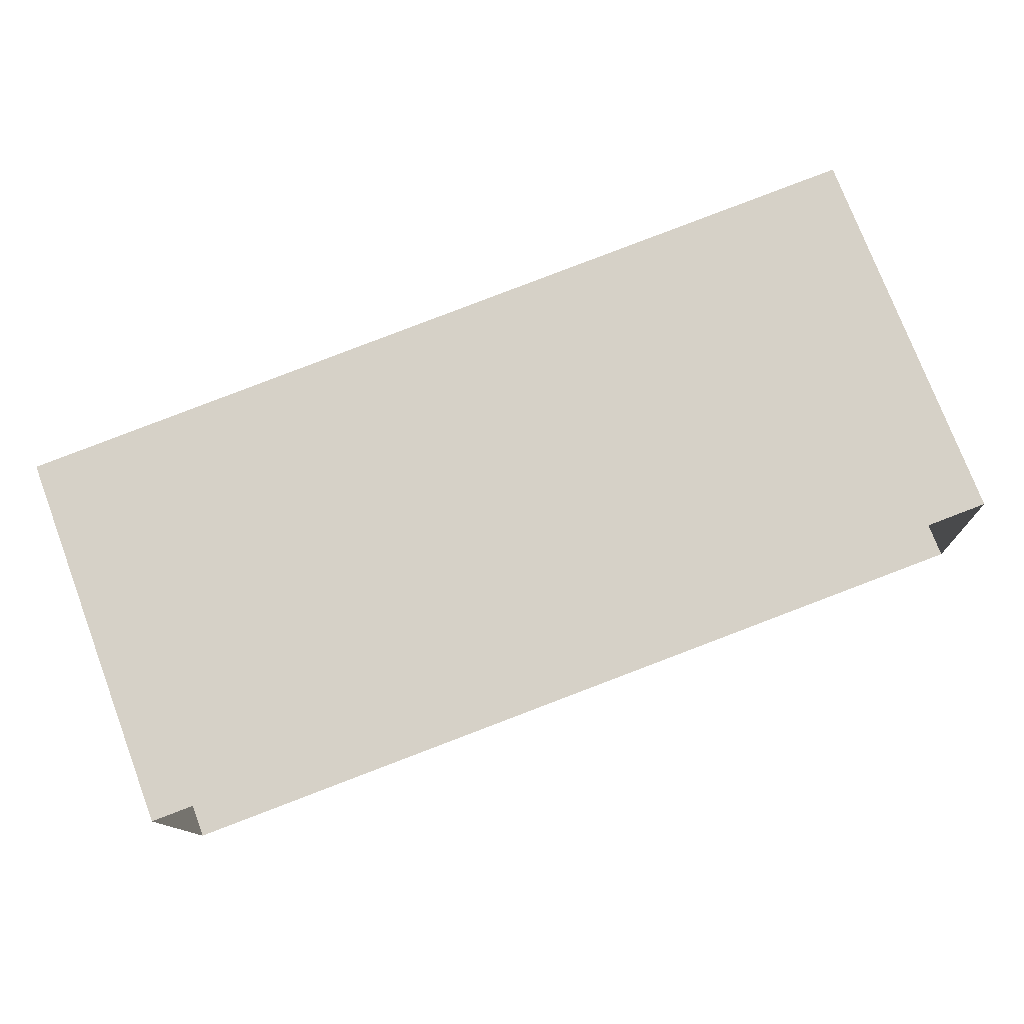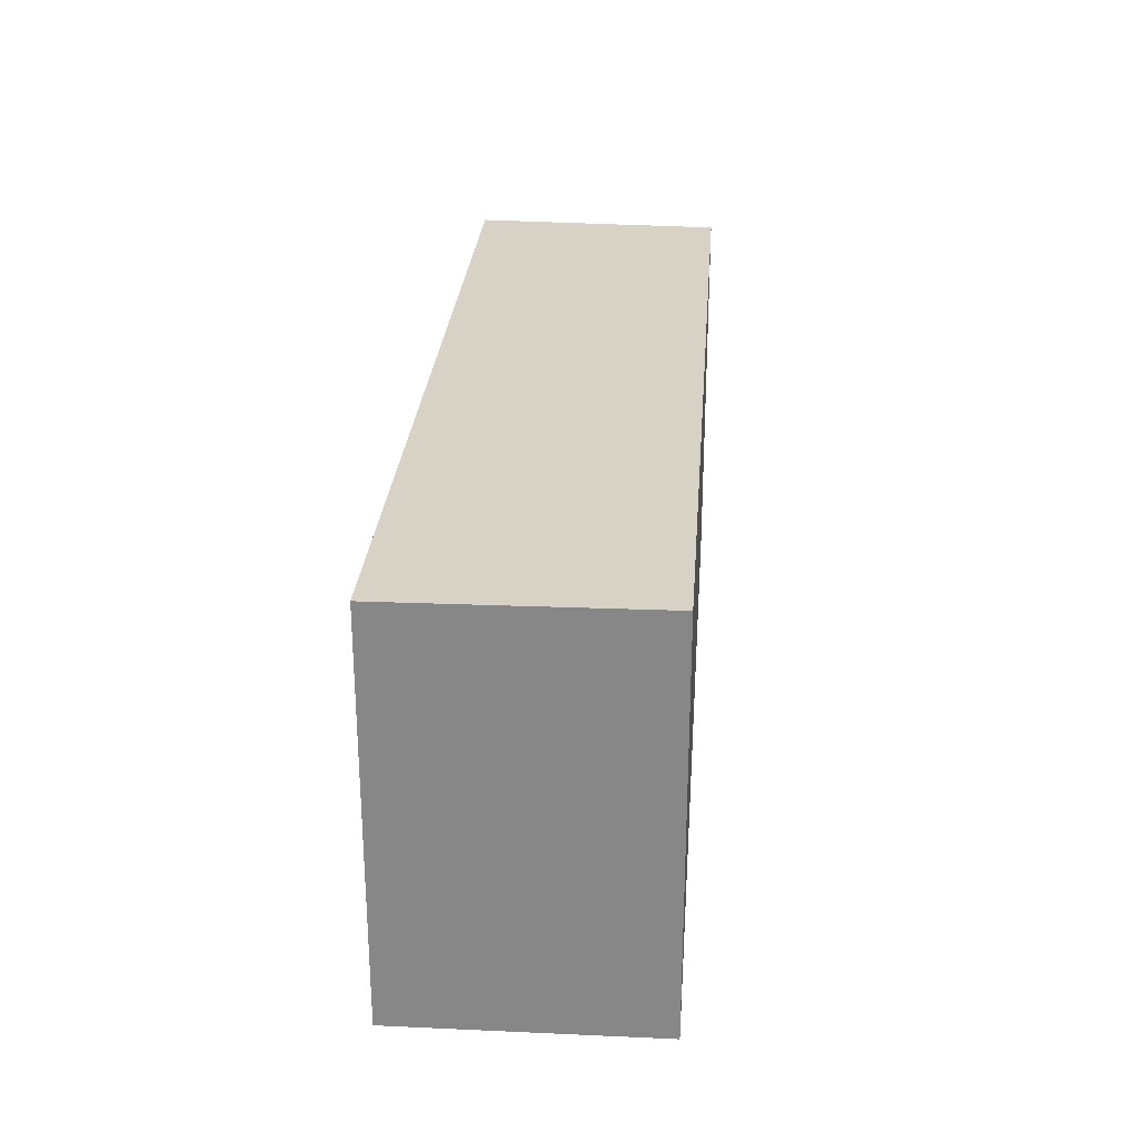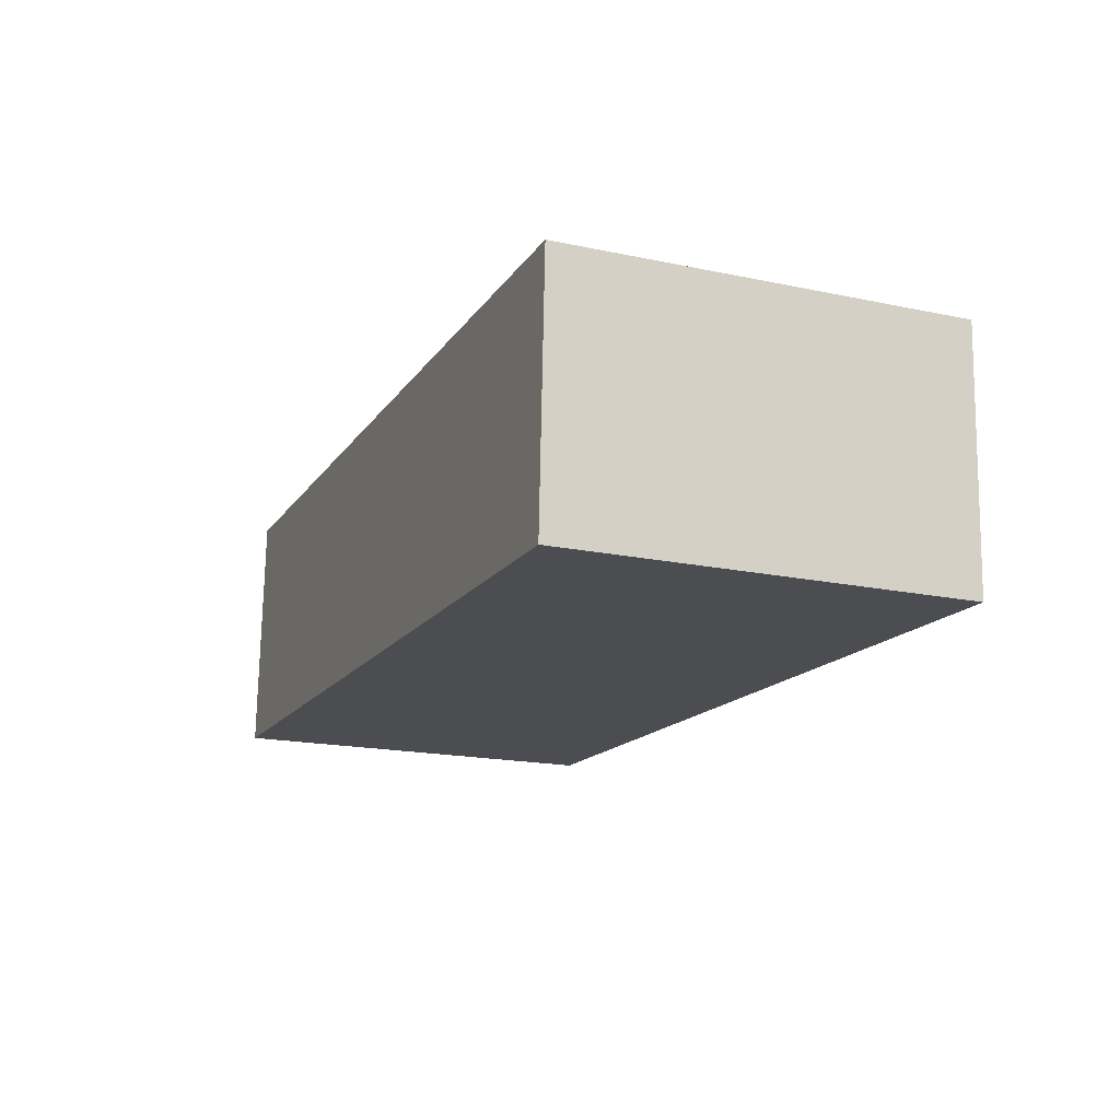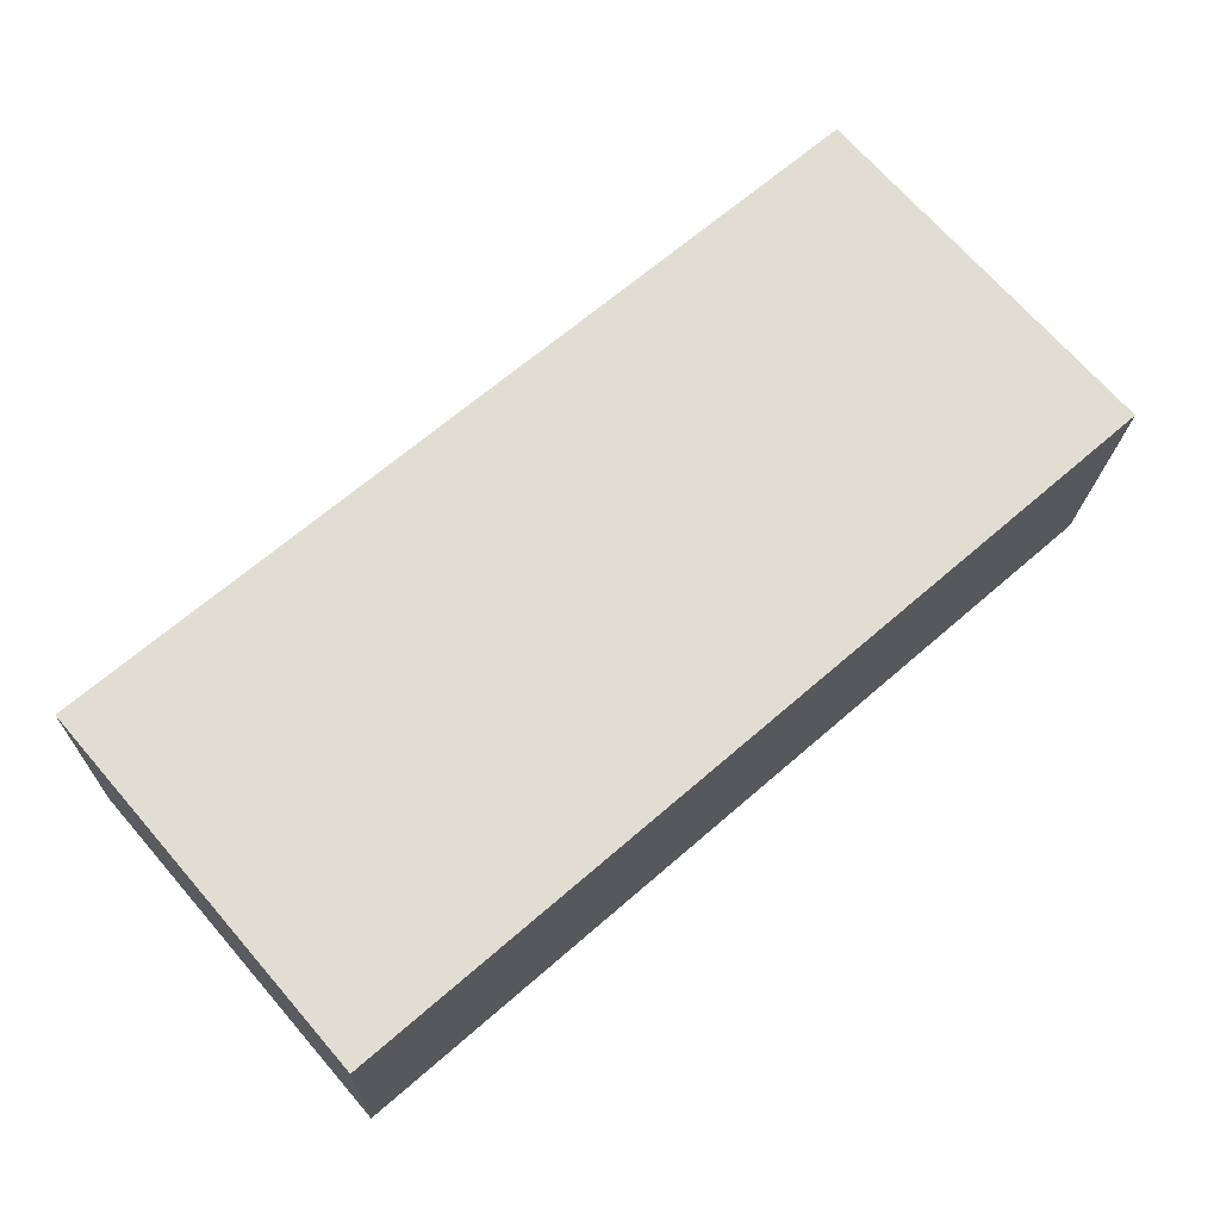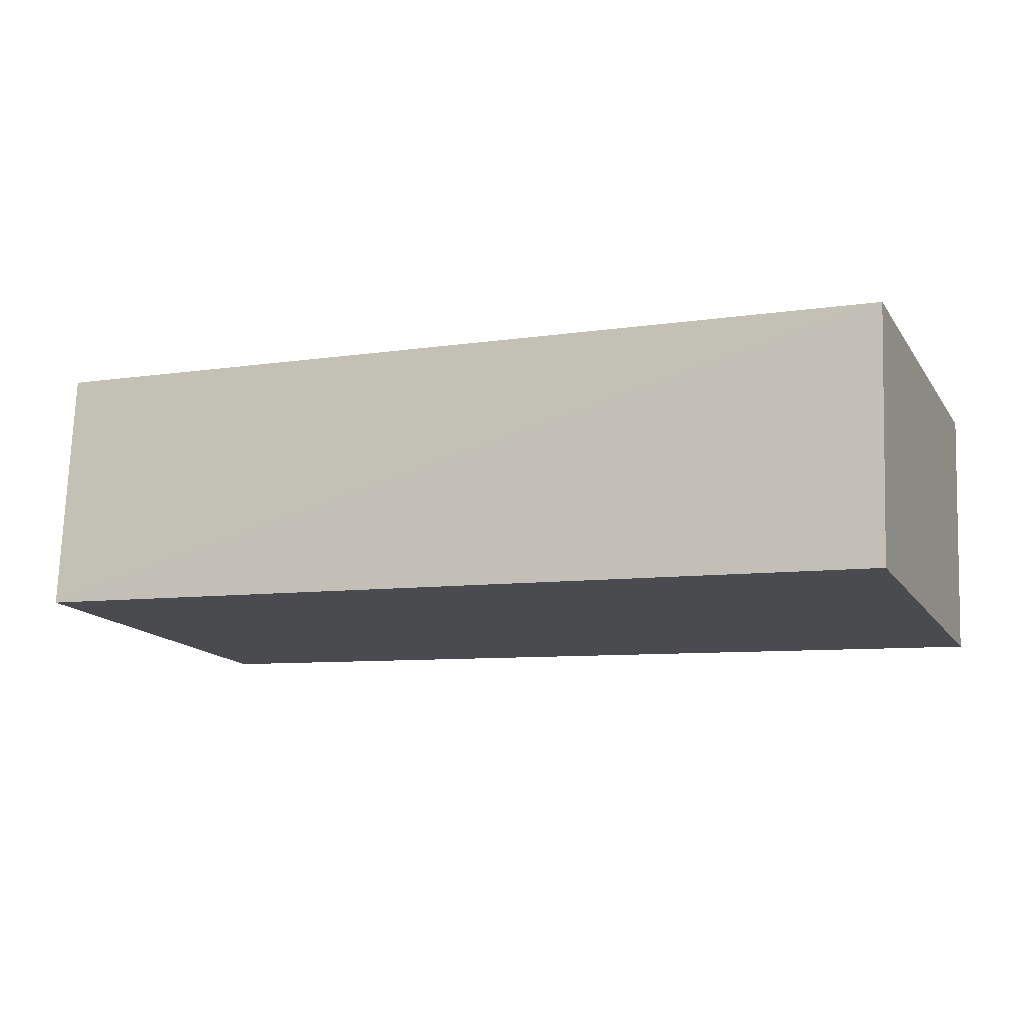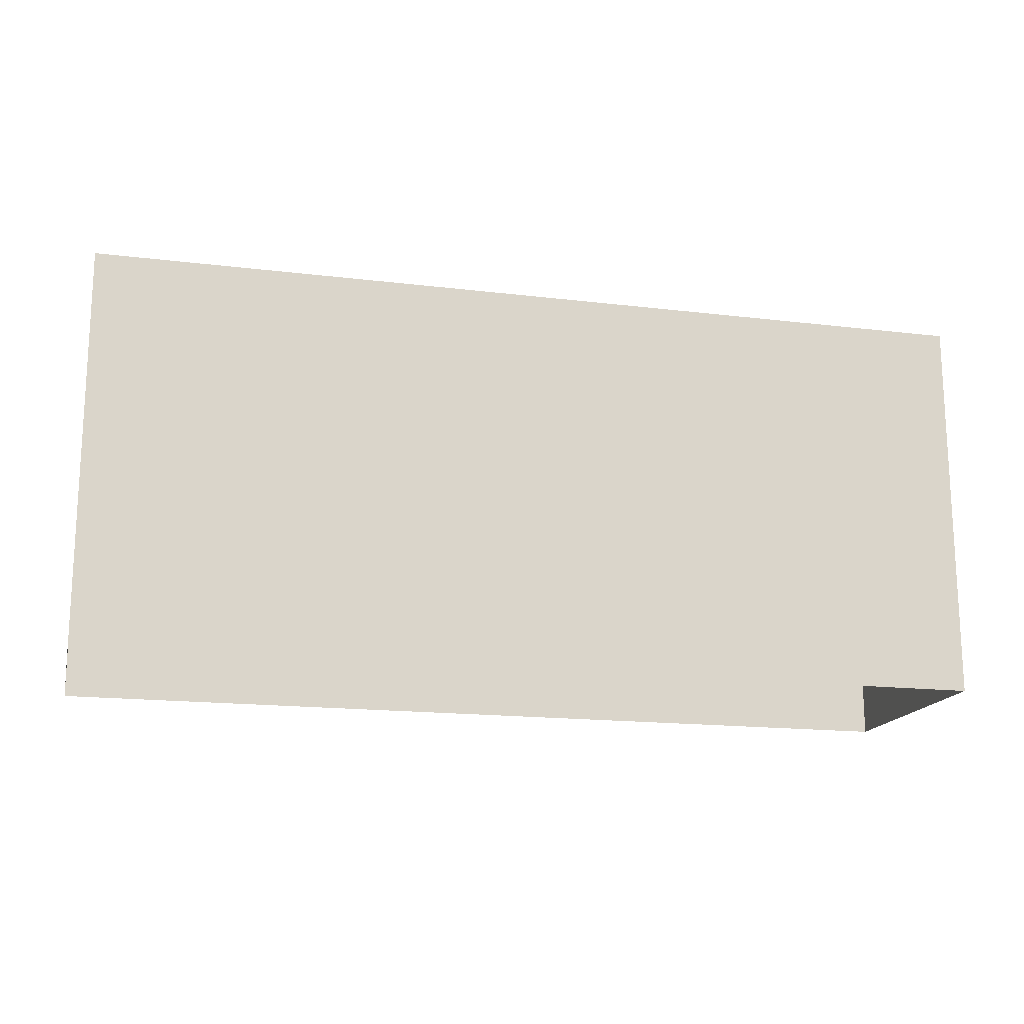
<metadata>
{"format":"obj","ext":"obj","renderer":"f3d","projection":"perspective","resolution":1024,"background":"white","views":[{"elev":76.0,"azim":159.4,"up":"+Y"},{"elev":27.2,"azim":91.4,"up":"+Z"},{"elev":-18.3,"azim":68.1,"up":"+Y"},{"elev":70.7,"azim":-41.0,"up":"+Y"},{"elev":-15.3,"azim":23.2,"up":"+Y"},{"elev":-16.6,"azim":-17.0,"up":"+Z"}]}
</metadata>
<code>
v -3.72e+05 -1.04e+05 30.74
v -3.72e+05 -1.04e+05 30.74
v -3.72e+05 -1.04e+05 30.74
v -3.72e+05 -1.04e+05 30.74
v -3.72e+05 -1.04e+05 33.73
v -3.72e+05 -1.04e+05 33.73
v -3.72e+05 -1.04e+05 33.73
v -3.72e+05 -1.04e+05 33.73
f 1 2 3
f 4 1 3
f 5 6 7
f 8 5 7
f 7 4 3
f 7 6 4
f 5 1 4
f 6 5 4
f 7 3 2
f 8 7 2
f 8 2 1
f 5 8 1

</code>
